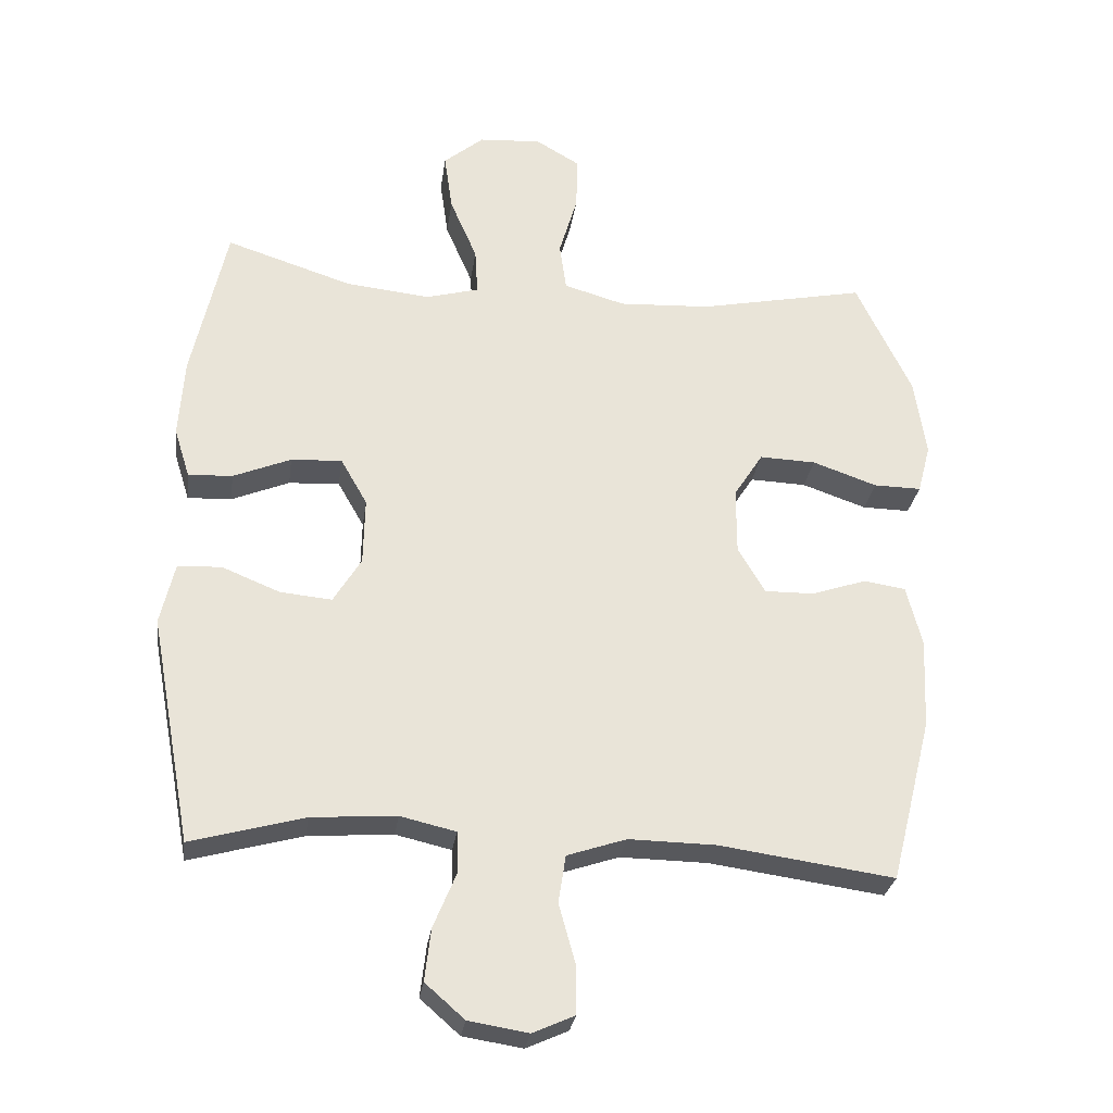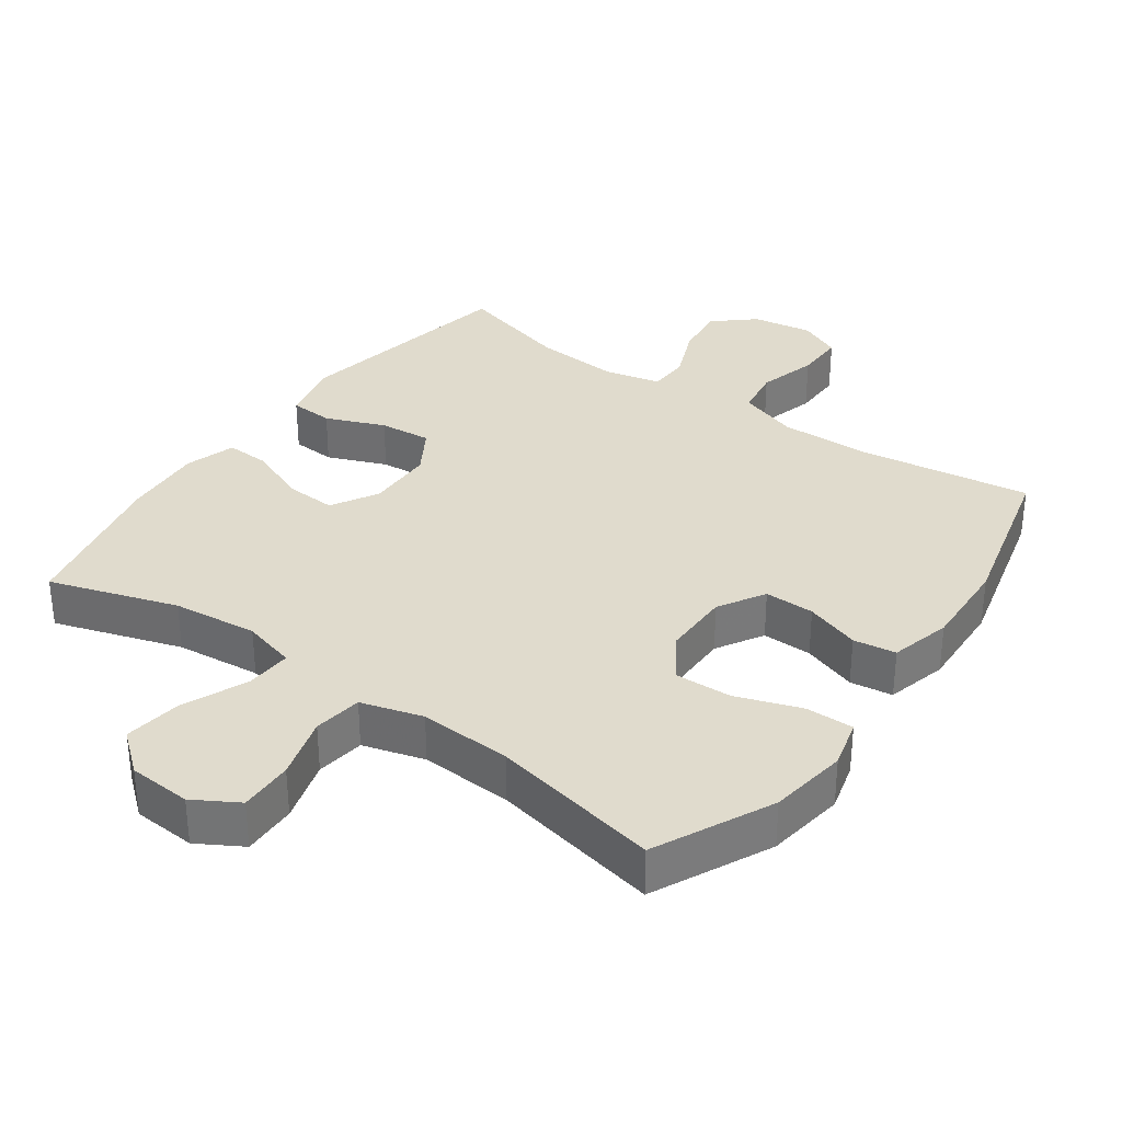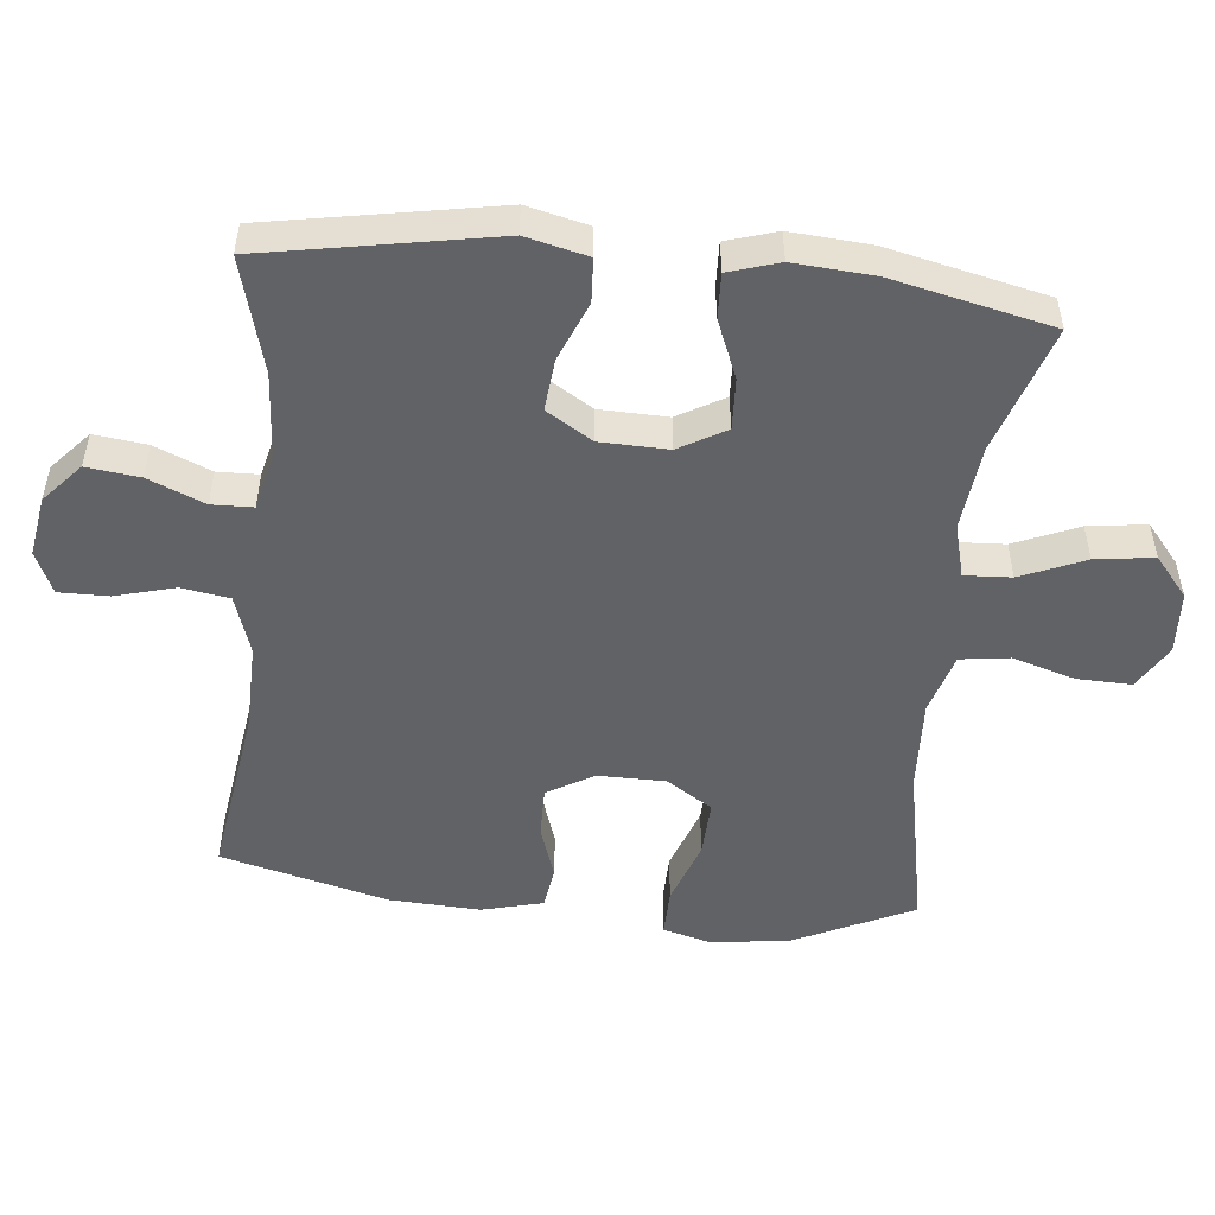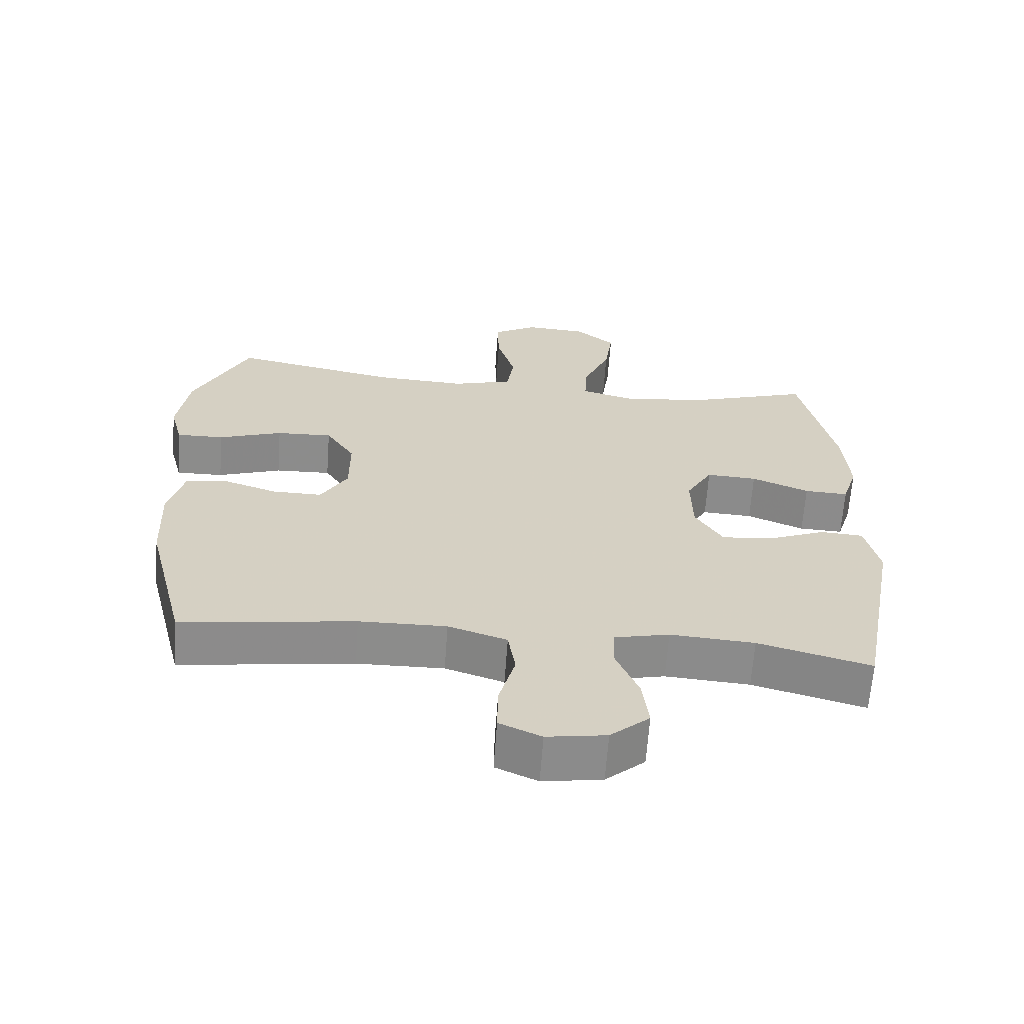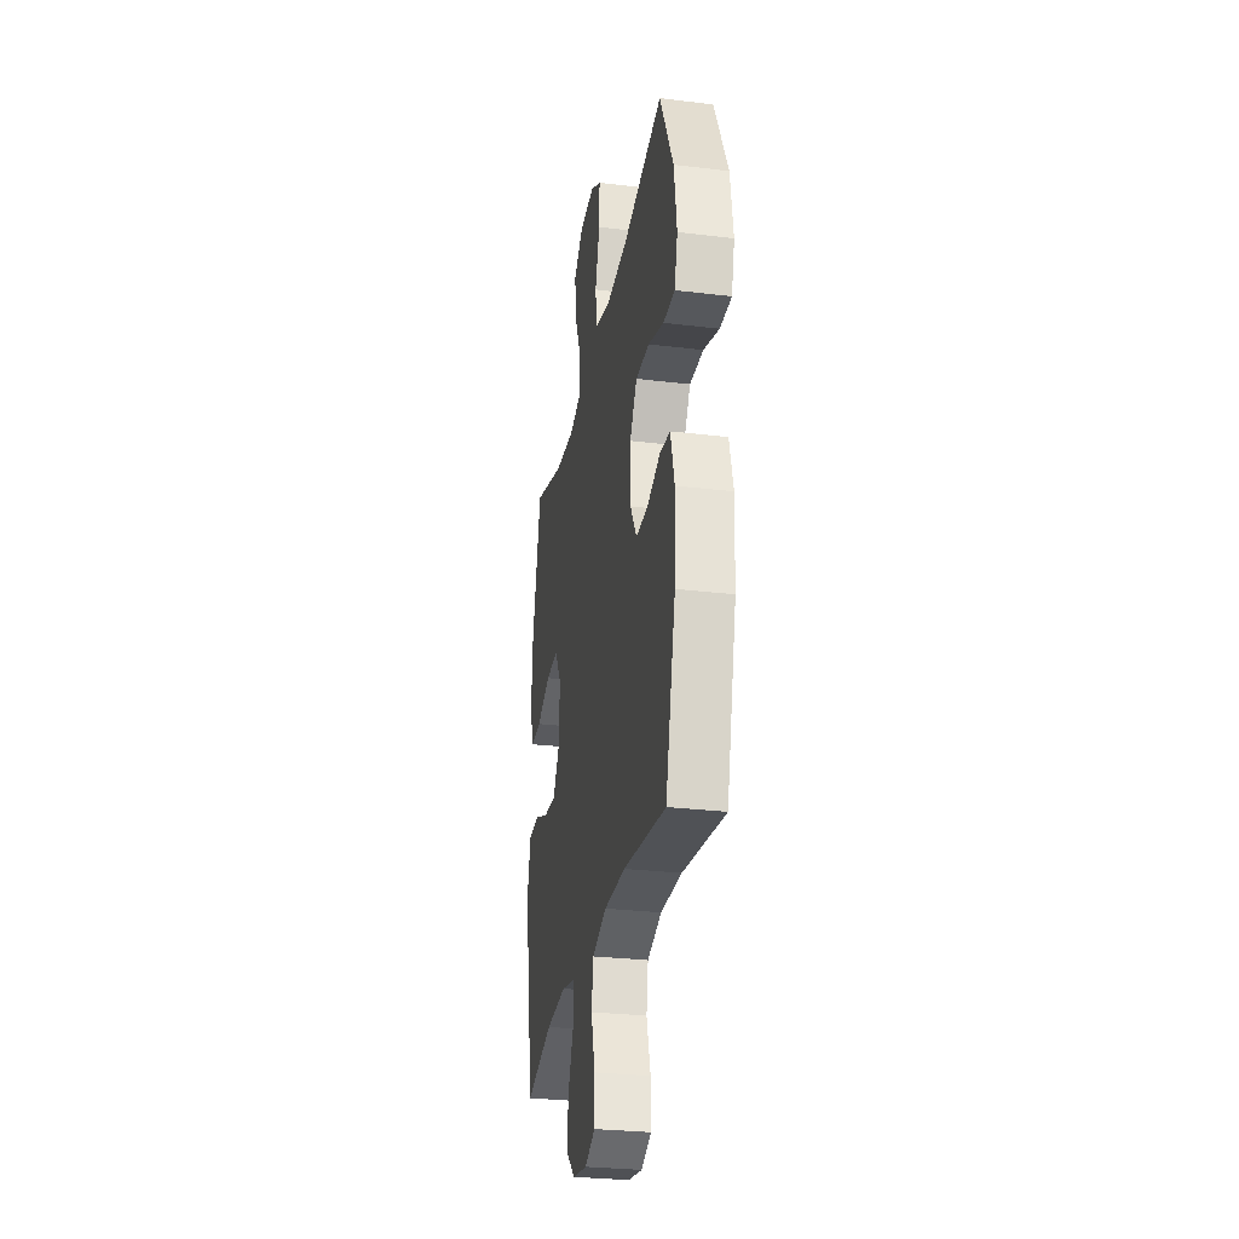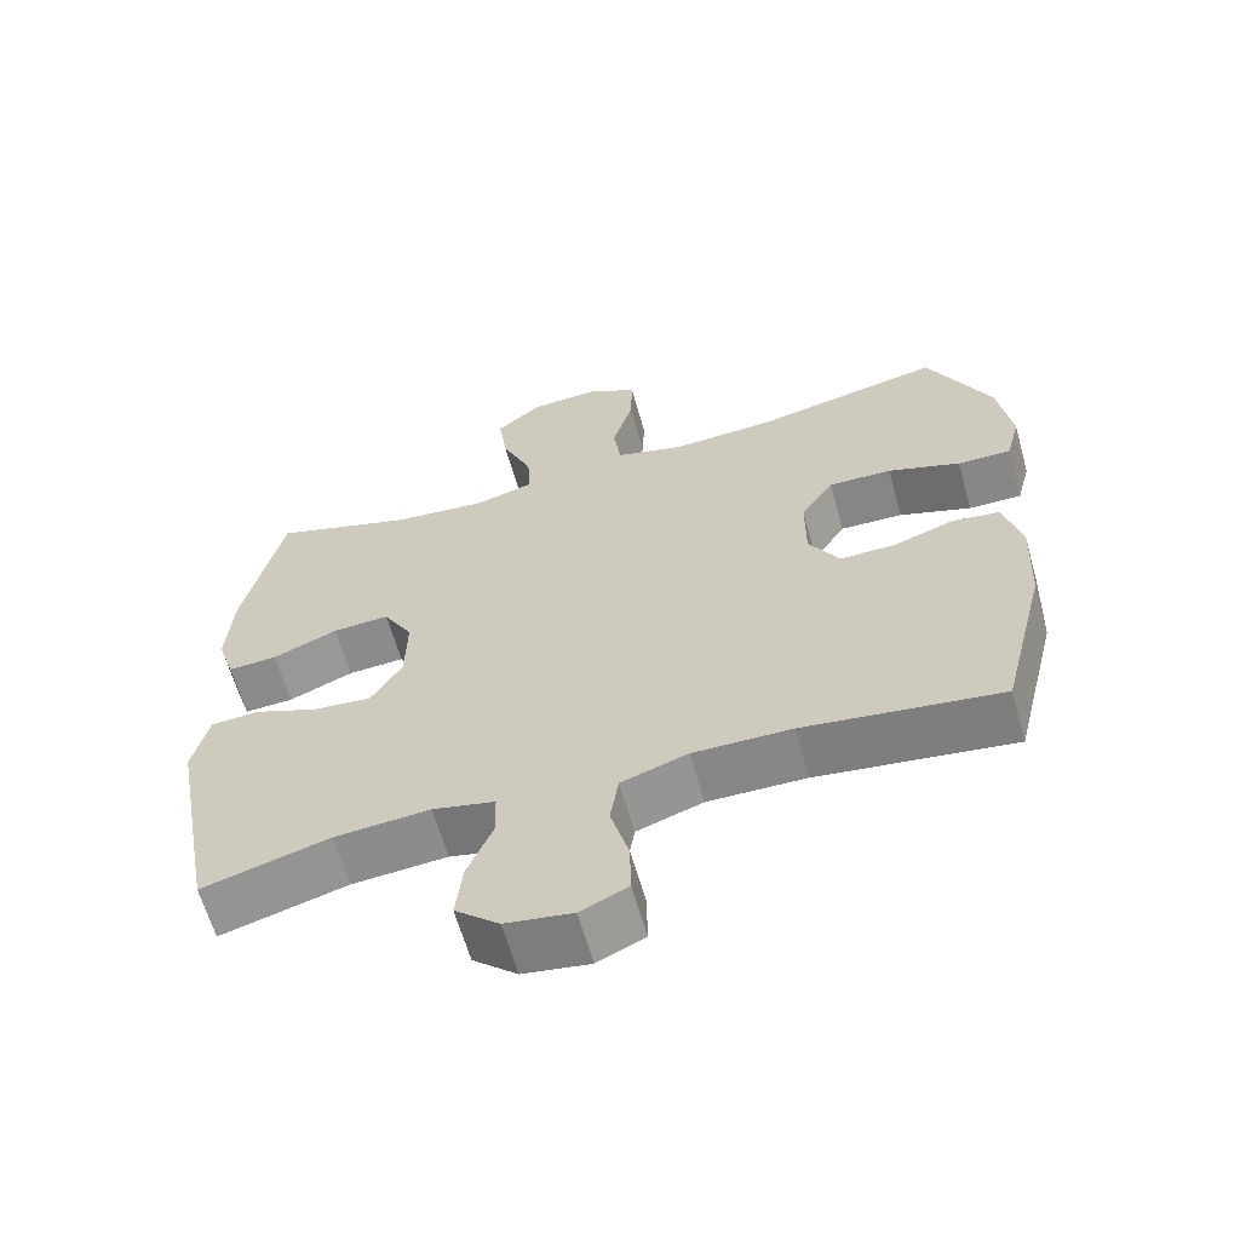
<metadata>
{"format":"obj","ext":"obj","renderer":"f3d","projection":"perspective","resolution":1024,"background":"white","views":[{"elev":-28.3,"azim":-7.9,"up":"+Z"},{"elev":33.3,"azim":35.5,"up":"+Y"},{"elev":-50.7,"azim":-96.1,"up":"+Y"},{"elev":-64.1,"azim":175.9,"up":"+Z"},{"elev":-28.8,"azim":79.7,"up":"+Z"},{"elev":-62.8,"azim":15.8,"up":"+Z"}]}
</metadata>
<code>
v -0.5 0.07 0.5
v -0.314 0.07 0.44
v -0.19 0.07 0.427
v -0.112 0.07 0.448
v -0.116 0.07 0.516
v -0.156 0.07 0.609
v -0.168 0.07 0.694
v -0.109 0.07 0.743
v -0.017 0.07 0.749
v 0.048 0.07 0.711
v 0.046 0.07 0.632
v 0.019 0.07 0.54
v 0.029 0.07 0.469
v 0.119 0.07 0.443
v 0.254 0.07 0.45
v 0.5 0.07 0.5
v 0.582 0.07 0.329
v 0.599 0.07 0.214
v 0.58 0.07 0.142
v 0.51 0.07 0.143
v 0.415 0.07 0.176
v 0.332 0.07 0.179
v 0.289 0.07 0.112
v 0.289 0.07 0.014
v 0.329 0.07 -0.054
v 0.402 0.07 -0.053
v 0.482 0.07 -0.026
v 0.544 0.07 -0.035
v 0.567 0.07 -0.124
v 0.561 0.07 -0.257
v 0.5 0.07 -0.5
v 0.243 0.07 -0.464
v 0.114 0.07 -0.462
v 0.027 0.07 -0.491
v 0.016 0.07 -0.561
v 0.04 0.07 -0.648
v 0.041 0.07 -0.72
v -0.021 0.07 -0.748
v -0.109 0.07 -0.734
v -0.167 0.07 -0.683
v -0.158 0.07 -0.606
v -0.124 0.07 -0.524
v -0.126 0.07 -0.464
v -0.208 0.07 -0.445
v -0.333 0.07 -0.454
v -0.5 0.07 -0.5
v -0.562 0.07 -0.166
v -0.541 0.07 -0.076
v -0.477 0.07 -0.072
v -0.391 0.07 -0.107
v -0.315 0.07 -0.114
v -0.274 0.07 -0.047
v -0.272 0.07 0.052
v -0.311 0.07 0.12
v -0.386 0.07 0.116
v -0.471 0.07 0.081
v -0.536 0.07 0.078
v -0.559 0.07 0.151
v -0.551 0.07 0.268
v -0.5 0 0.5
v -0.314 0 0.44
v -0.19 0 0.427
v -0.112 0 0.448
v -0.116 0 0.516
v -0.156 0 0.609
v -0.168 0 0.694
v -0.109 0 0.743
v -0.017 0 0.749
v 0.048 0 0.711
v 0.046 0 0.632
v 0.019 0 0.54
v 0.029 0 0.469
v 0.119 0 0.443
v 0.254 0 0.45
v 0.5 0 0.5
v 0.582 0 0.329
v 0.599 0 0.214
v 0.58 0 0.142
v 0.51 0 0.143
v 0.415 0 0.176
v 0.332 0 0.179
v 0.289 0 0.112
v 0.289 0 0.014
v 0.329 0 -0.054
v 0.402 0 -0.053
v 0.482 0 -0.026
v 0.544 0 -0.035
v 0.567 0 -0.124
v 0.561 0 -0.257
v 0.5 0 -0.5
v 0.243 0 -0.464
v 0.114 0 -0.462
v 0.027 0 -0.491
v 0.016 0 -0.561
v 0.04 0 -0.648
v 0.041 0 -0.72
v -0.021 0 -0.748
v -0.109 0 -0.734
v -0.167 0 -0.683
v -0.158 0 -0.606
v -0.124 0 -0.524
v -0.126 0 -0.464
v -0.208 0 -0.445
v -0.333 0 -0.454
v -0.5 0 -0.5
v -0.562 0 -0.166
v -0.541 0 -0.076
v -0.477 0 -0.072
v -0.391 0 -0.107
v -0.315 0 -0.114
v -0.274 0 -0.047
v -0.272 0 0.052
v -0.311 0 0.12
v -0.386 0 0.116
v -0.471 0 0.081
v -0.536 0 0.078
v -0.559 0 0.151
v -0.551 0 0.268
f 58 59 1 2
f 55 56 57 58
f 54 55 58 2
f 53 54 2 3
f 52 53 3 4
f 47 48 49 50
f 45 46 47 50
f 44 45 50 51
f 43 44 51 52
f 39 40 41 42
f 39 42 43
f 38 39 43
f 35 36 37 38
f 34 35 38 43
f 33 34 43 52
f 29 30 31 32
f 26 27 28 29
f 25 26 29 32
f 24 25 32 33
f 18 19 20 21
f 18 21 22
f 15 16 17 18
f 14 15 18 22
f 13 14 22 23
f 9 10 11 12
f 9 12 13
f 8 9 13
f 5 6 7 8
f 4 5 8 13
f 23 24 33 52
f 4 13 23 52
f 61 60 118 117
f 117 116 115 114
f 61 117 114 113
f 62 61 113 112
f 63 62 112 111
f 109 108 107 106
f 109 106 105 104
f 110 109 104 103
f 111 110 103 102
f 101 100 99 98
f 102 101 98
f 102 98 97
f 97 96 95 94
f 102 97 94 93
f 111 102 93 92
f 91 90 89 88
f 88 87 86 85
f 91 88 85 84
f 92 91 84 83
f 80 79 78 77
f 81 80 77
f 77 76 75 74
f 81 77 74 73
f 82 81 73 72
f 71 70 69 68
f 72 71 68
f 72 68 67
f 67 66 65 64
f 72 67 64 63
f 111 92 83 82
f 111 82 72 63
f 1 60 61 2
f 2 61 62 3
f 3 62 63 4
f 4 63 64 5
f 5 64 65 6
f 6 65 66 7
f 7 66 67 8
f 8 67 68 9
f 9 68 69 10
f 10 69 70 11
f 11 70 71 12
f 12 71 72 13
f 13 72 73 14
f 14 73 74 15
f 15 74 75 16
f 16 75 76 17
f 17 76 77 18
f 18 77 78 19
f 19 78 79 20
f 20 79 80 21
f 21 80 81 22
f 22 81 82 23
f 23 82 83 24
f 24 83 84 25
f 25 84 85 26
f 26 85 86 27
f 27 86 87 28
f 28 87 88 29
f 29 88 89 30
f 30 89 90 31
f 31 90 91 32
f 32 91 92 33
f 33 92 93 34
f 34 93 94 35
f 35 94 95 36
f 36 95 96 37
f 37 96 97 38
f 38 97 98 39
f 39 98 99 40
f 40 99 100 41
f 41 100 101 42
f 42 101 102 43
f 43 102 103 44
f 44 103 104 45
f 45 104 105 46
f 46 105 106 47
f 47 106 107 48
f 48 107 108 49
f 49 108 109 50
f 50 109 110 51
f 51 110 111 52
f 52 111 112 53
f 53 112 113 54
f 54 113 114 55
f 55 114 115 56
f 56 115 116 57
f 57 116 117 58
f 58 117 118 59
f 59 118 60 1

</code>
